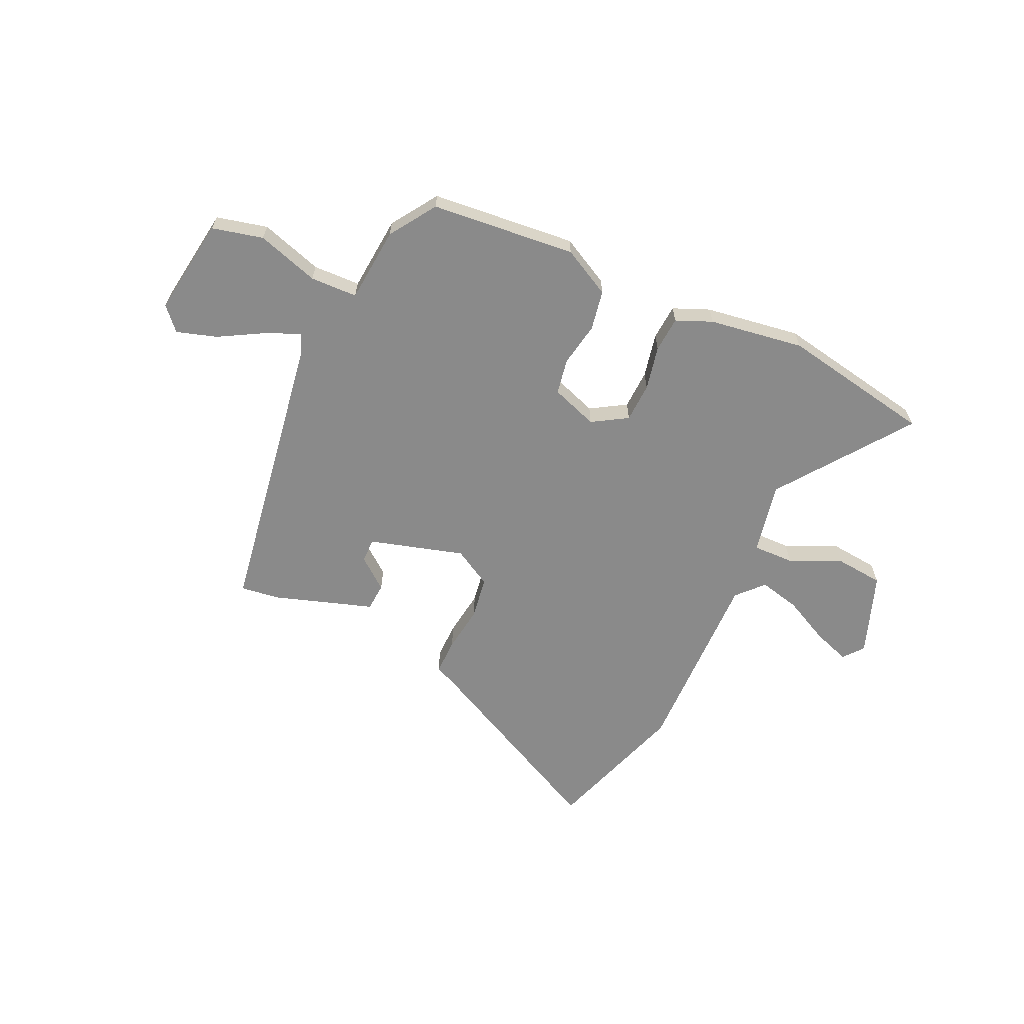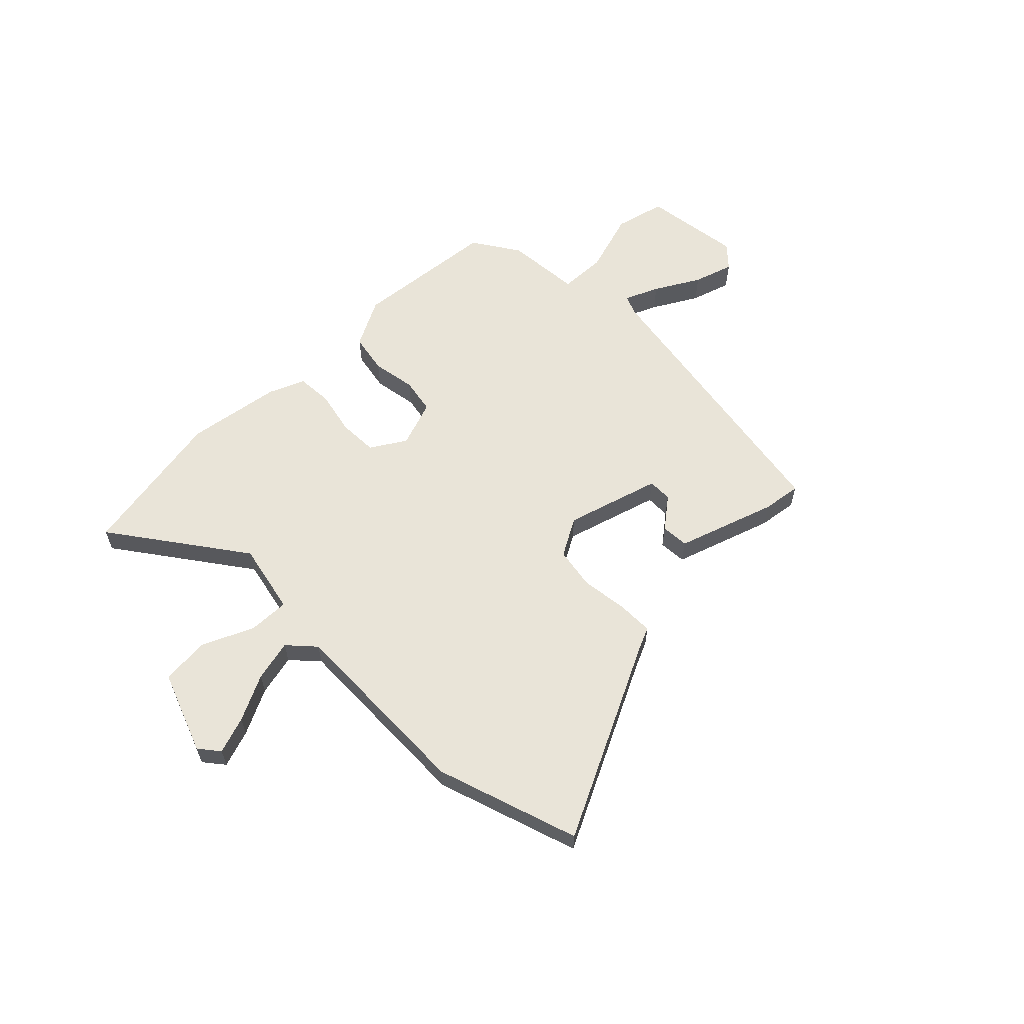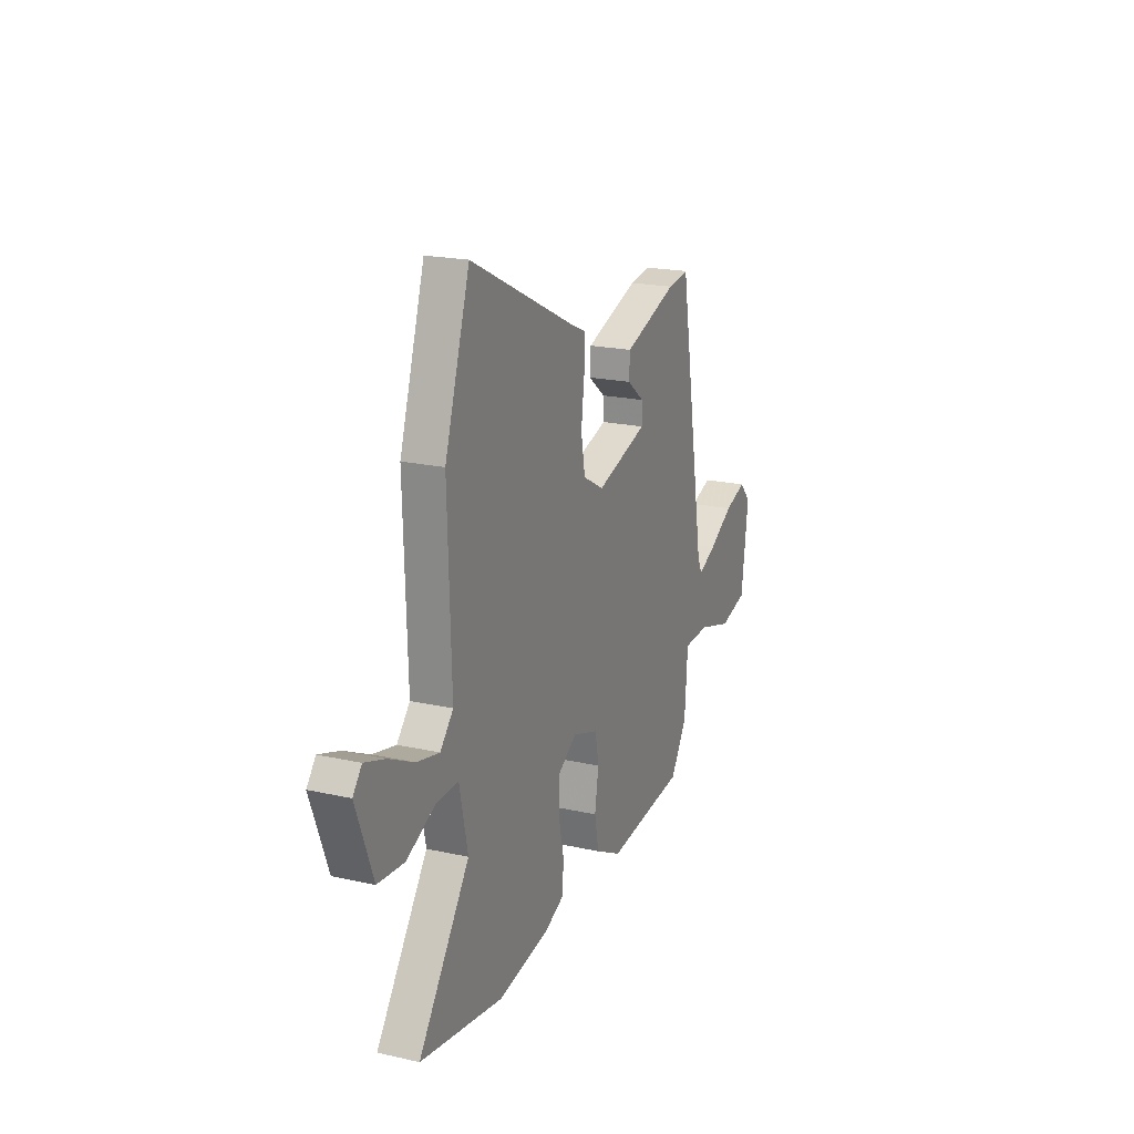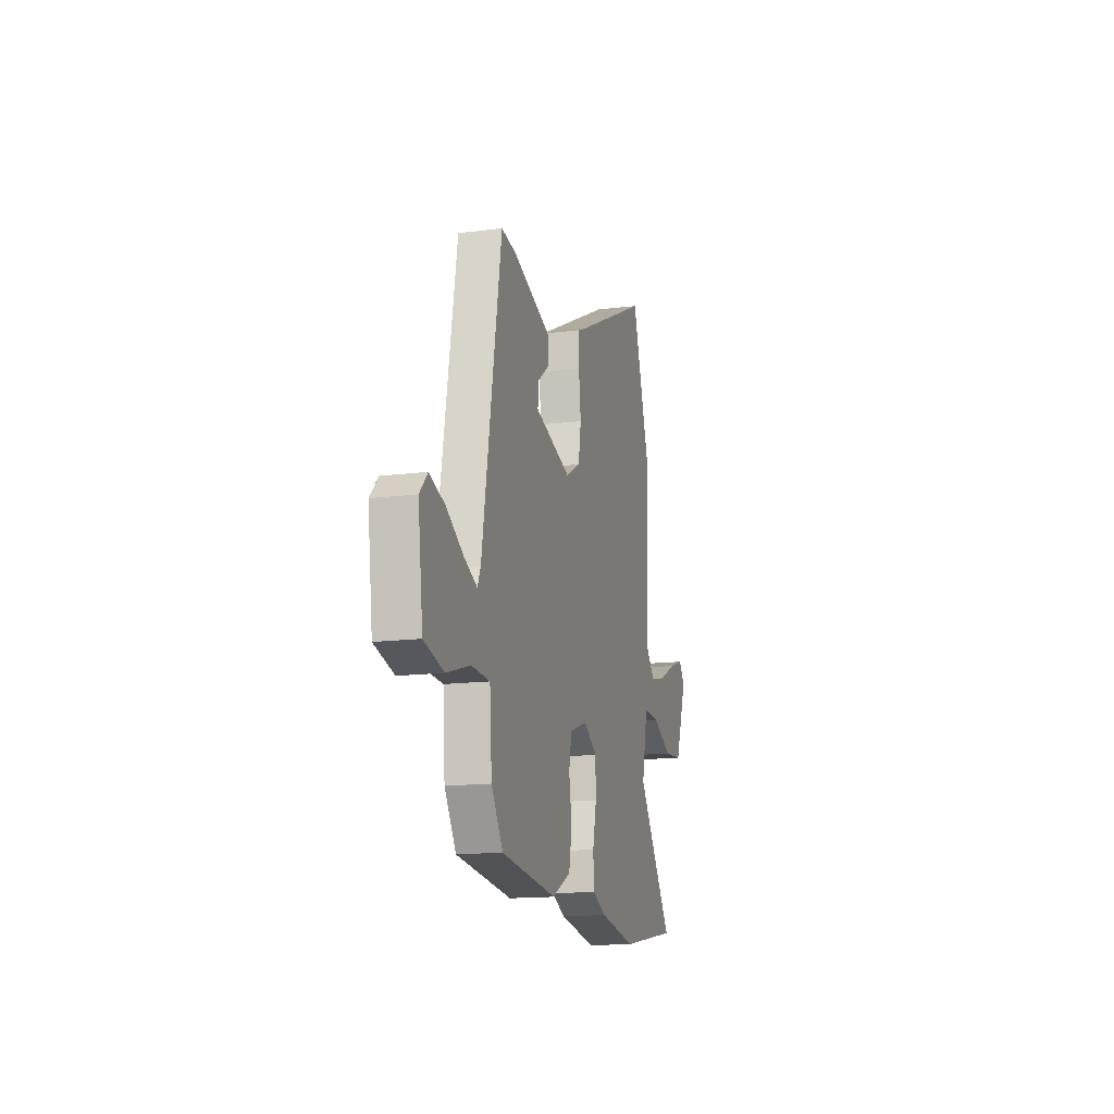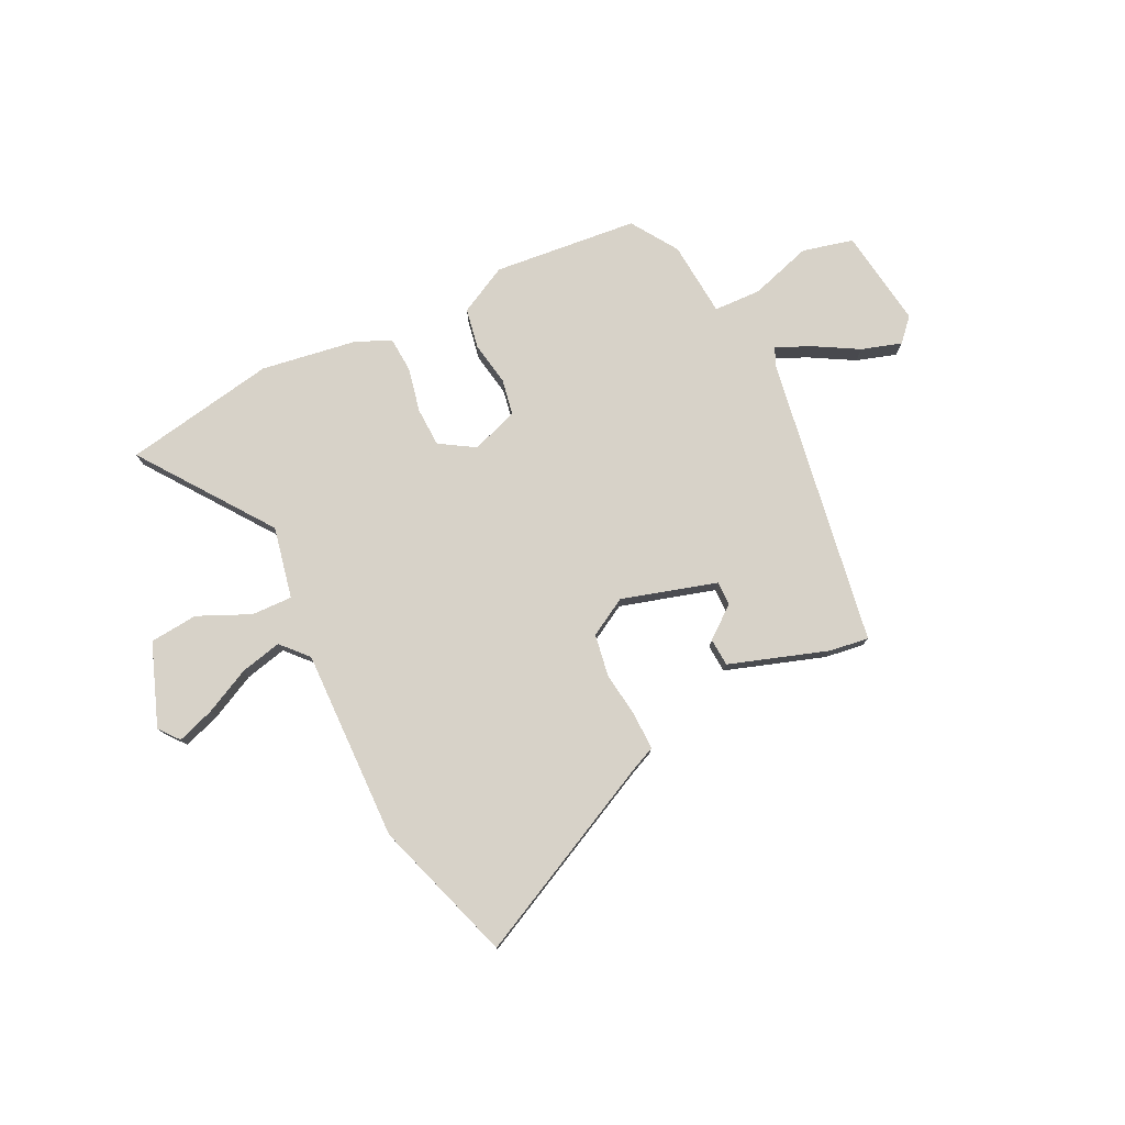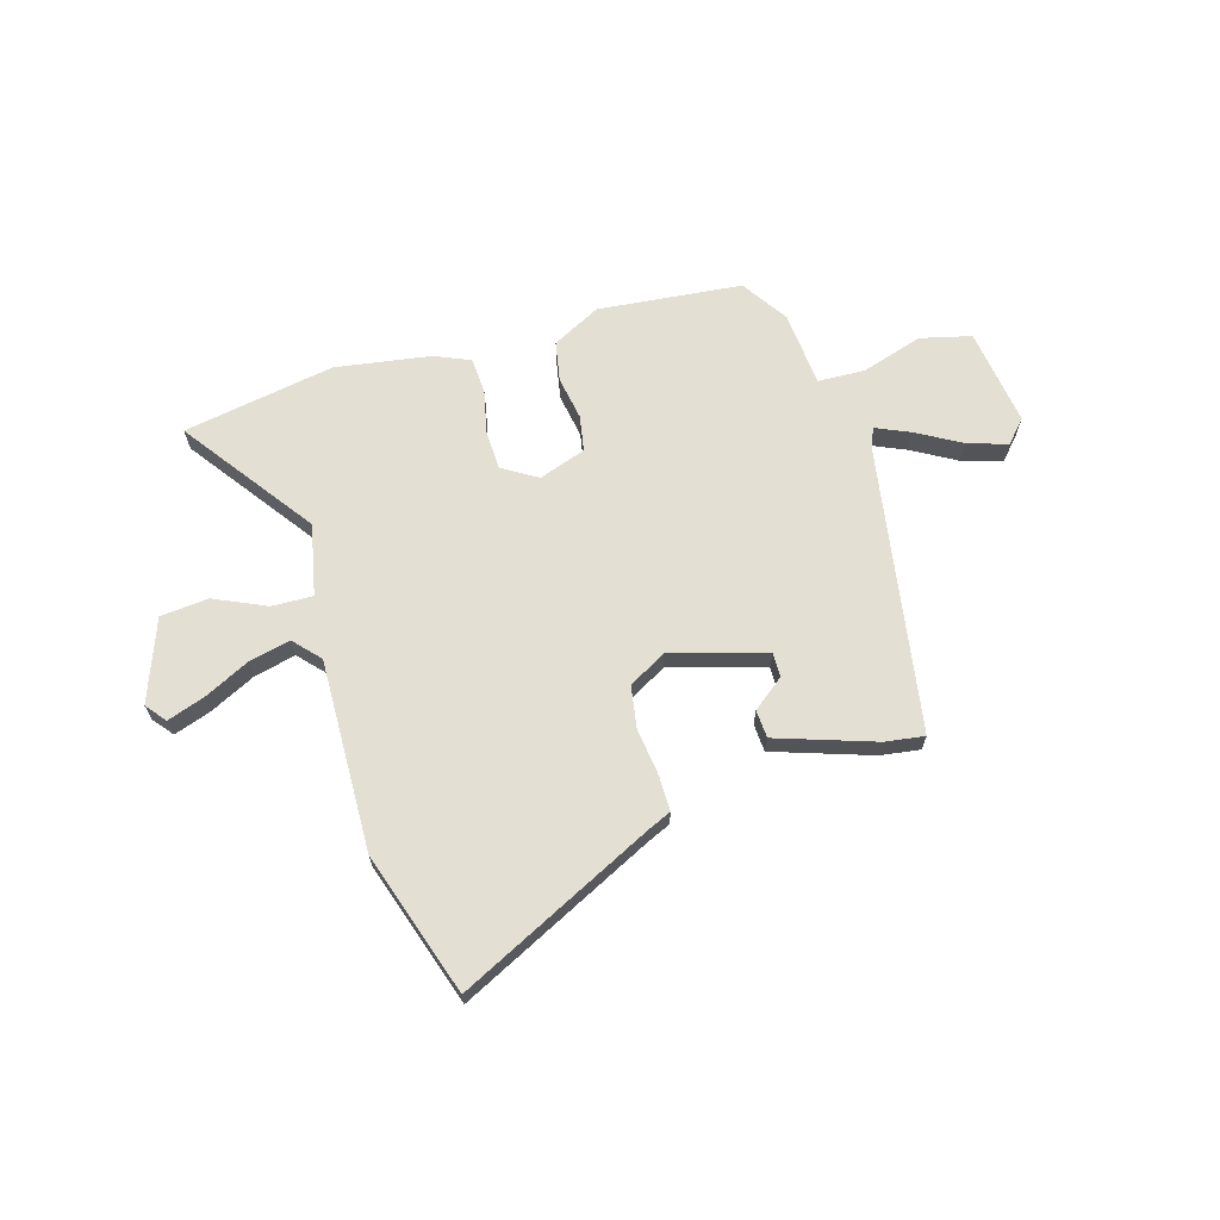
<metadata>
{"format":"obj","ext":"obj","renderer":"f3d","projection":"perspective","resolution":1024,"background":"white","views":[{"elev":-63.5,"azim":154.5,"up":"+Y"},{"elev":60.2,"azim":-45.1,"up":"+Y"},{"elev":19.9,"azim":-67.4,"up":"+Z"},{"elev":-15.1,"azim":105.1,"up":"+Z"},{"elev":77.4,"azim":-26.5,"up":"+Y"},{"elev":66.7,"azim":-16.8,"up":"+Y"}]}
</metadata>
<code>
v 0.425 0.07 -0.472
v 0.146 0.07 -0.502
v 0.052 0.07 -0.454
v 0.037 0.07 -0.377
v 0.051 0.07 -0.292
v 0.038 0.07 -0.223
v -0.053 0.07 -0.192
v -0.12 0.07 -0.234
v -0.122 0.07 -0.31
v -0.103 0.07 -0.395
v -0.107 0.07 -0.464
v -0.176 0.07 -0.494
v -0.359 0.07 -0.524
v -0.653 0.07 -0.474
v -0.473 0.07 -0.221
v -0.503 0.07 -0.083
v -0.582 0.07 -0.086
v -0.682 0.07 -0.132
v -0.775 0.07 -0.124
v -0.835 0.07 0.034
v -0.804 0.07 0.073
v -0.732 0.07 0.049
v -0.643 0.07 0.006
v -0.563 0.07 -0.012
v -0.517 0.07 0.039
v -0.529 0.07 0.409
v -0.441 0.07 0.685
v -0.063 0.07 0.503
v -0.017 0.07 0.483
v -0.017 0.07 0.413
v -0.028 0.07 0.323
v -0.014 0.07 0.242
v 0.06 0.07 0.201
v 0.242 0.07 0.256
v 0.241 0.07 0.303
v 0.18 0.07 0.35
v 0.183 0.07 0.404
v 0.373 0.07 0.469
v 0.448 0.07 0.48
v 0.544 0.07 -0.078
v 0.56 0.07 -0.114
v 0.625 0.07 -0.085
v 0.711 0.07 -0.035
v 0.788 0.07 -0.01
v 0.828 0.07 -0.053
v 0.803 0.07 -0.243
v 0.705 0.07 -0.268
v 0.585 0.07 -0.232
v 0.494 0.07 -0.236
v 0.483 0.07 -0.382
v 0.425 0 -0.472
v 0.146 0 -0.502
v 0.052 0 -0.454
v 0.037 0 -0.377
v 0.051 0 -0.292
v 0.038 0 -0.223
v -0.053 0 -0.192
v -0.12 0 -0.234
v -0.122 0 -0.31
v -0.103 0 -0.395
v -0.107 0 -0.464
v -0.176 0 -0.494
v -0.359 0 -0.524
v -0.653 0 -0.474
v -0.473 0 -0.221
v -0.503 0 -0.083
v -0.582 0 -0.086
v -0.682 0 -0.132
v -0.775 0 -0.124
v -0.835 0 0.034
v -0.804 0 0.073
v -0.732 0 0.049
v -0.643 0 0.006
v -0.563 0 -0.012
v -0.517 0 0.039
v -0.529 0 0.409
v -0.441 0 0.685
v -0.063 0 0.503
v -0.017 0 0.483
v -0.017 0 0.413
v -0.028 0 0.323
v -0.014 0 0.242
v 0.06 0 0.201
v 0.242 0 0.256
v 0.241 0 0.303
v 0.18 0 0.35
v 0.183 0 0.404
v 0.373 0 0.469
v 0.448 0 0.48
v 0.544 0 -0.078
v 0.56 0 -0.114
v 0.625 0 -0.085
v 0.711 0 -0.035
v 0.788 0 -0.01
v 0.828 0 -0.053
v 0.803 0 -0.243
v 0.705 0 -0.268
v 0.585 0 -0.232
v 0.494 0 -0.236
v 0.483 0 -0.382
f 49 50 1 2
f 45 46 47 48
f 45 48 49
f 42 43 44 45
f 41 42 45 49
f 40 41 49 2
f 35 36 37 38
f 34 35 38 39
f 28 29 30 31
f 28 31 32
f 25 26 27 28
f 24 25 28 32
f 20 21 22 23
f 20 23 24
f 17 18 19 20
f 16 17 20 24
f 12 13 14 15
f 12 15 16
f 9 10 11 12
f 8 9 12 16
f 7 8 16 24
f 2 3 4 5
f 2 5 6
f 34 39 40 2
f 7 24 32 33
f 6 7 33 34
f 2 6 34
f 52 51 100 99
f 98 97 96 95
f 99 98 95
f 95 94 93 92
f 99 95 92 91
f 52 99 91 90
f 88 87 86 85
f 89 88 85 84
f 81 80 79 78
f 82 81 78
f 78 77 76 75
f 82 78 75 74
f 73 72 71 70
f 74 73 70
f 70 69 68 67
f 74 70 67 66
f 65 64 63 62
f 66 65 62
f 62 61 60 59
f 66 62 59 58
f 74 66 58 57
f 55 54 53 52
f 56 55 52
f 52 90 89 84
f 83 82 74 57
f 84 83 57 56
f 84 56 52
f 1 51 52 2
f 2 52 53 3
f 3 53 54 4
f 4 54 55 5
f 5 55 56 6
f 6 56 57 7
f 7 57 58 8
f 8 58 59 9
f 9 59 60 10
f 10 60 61 11
f 11 61 62 12
f 12 62 63 13
f 13 63 64 14
f 14 64 65 15
f 15 65 66 16
f 16 66 67 17
f 17 67 68 18
f 18 68 69 19
f 19 69 70 20
f 20 70 71 21
f 21 71 72 22
f 22 72 73 23
f 23 73 74 24
f 24 74 75 25
f 25 75 76 26
f 26 76 77 27
f 27 77 78 28
f 28 78 79 29
f 29 79 80 30
f 30 80 81 31
f 31 81 82 32
f 32 82 83 33
f 33 83 84 34
f 34 84 85 35
f 35 85 86 36
f 36 86 87 37
f 37 87 88 38
f 38 88 89 39
f 39 89 90 40
f 40 90 91 41
f 41 91 92 42
f 42 92 93 43
f 43 93 94 44
f 44 94 95 45
f 45 95 96 46
f 46 96 97 47
f 47 97 98 48
f 48 98 99 49
f 49 99 100 50
f 50 100 51 1

</code>
